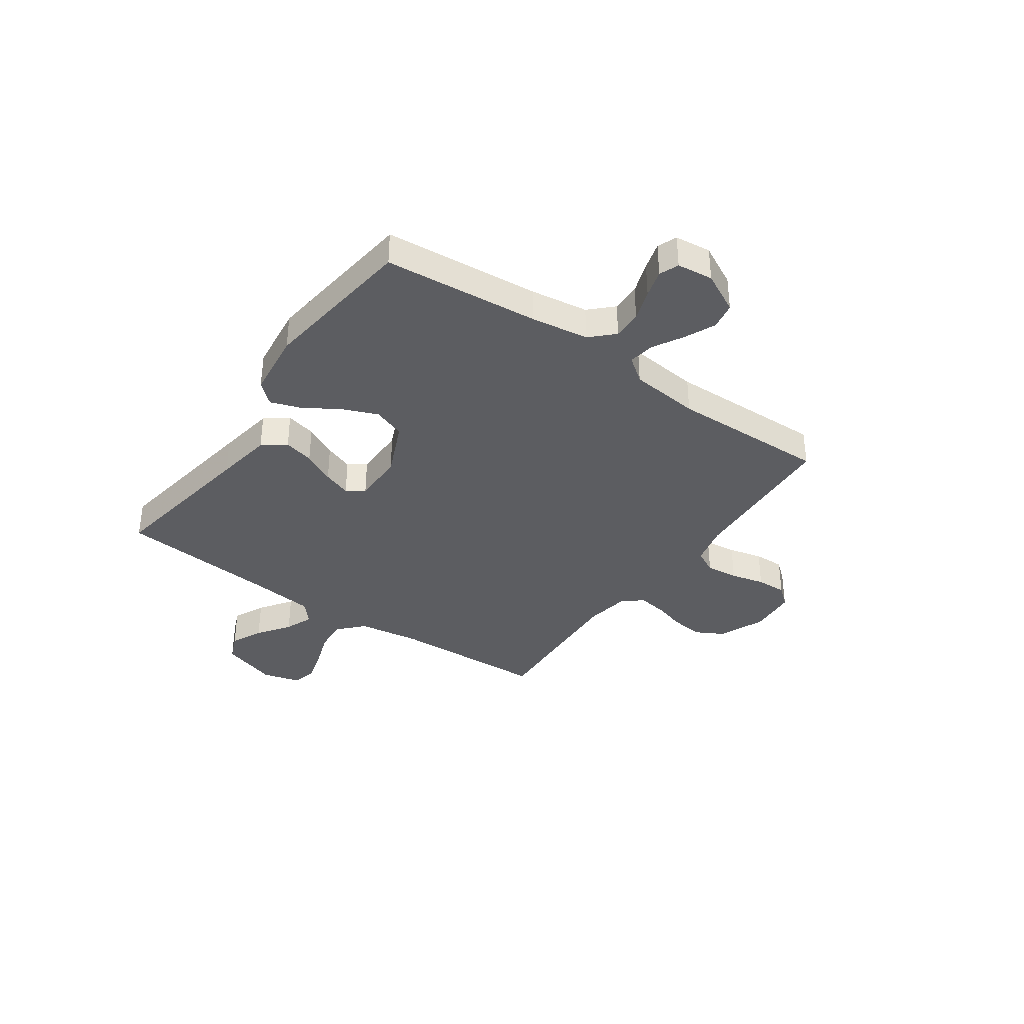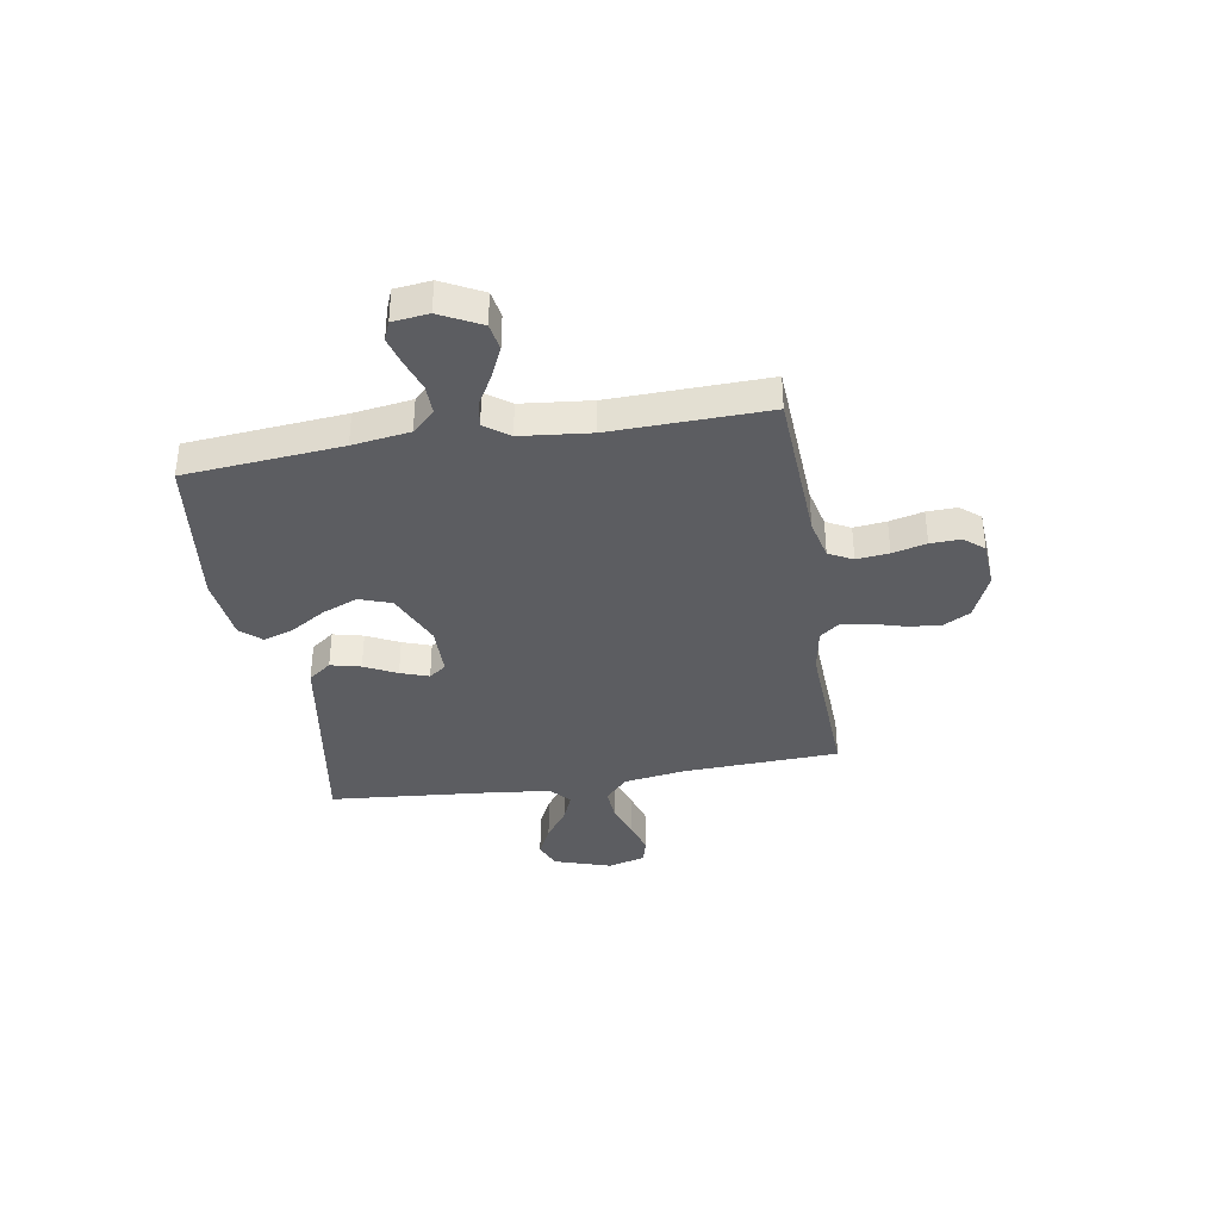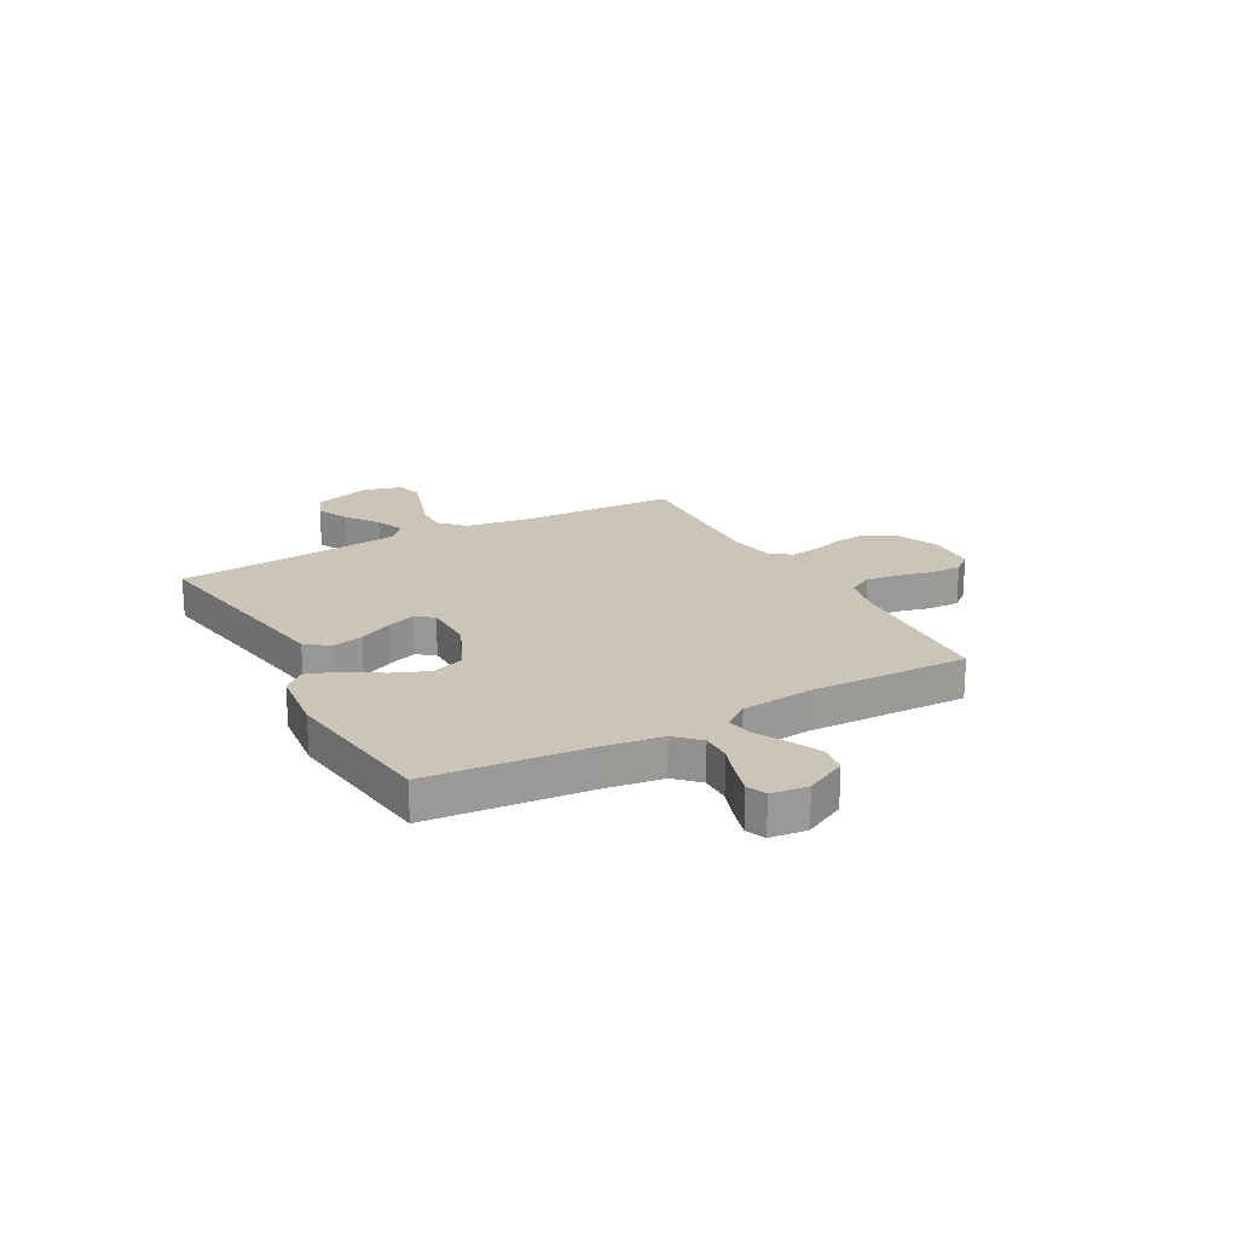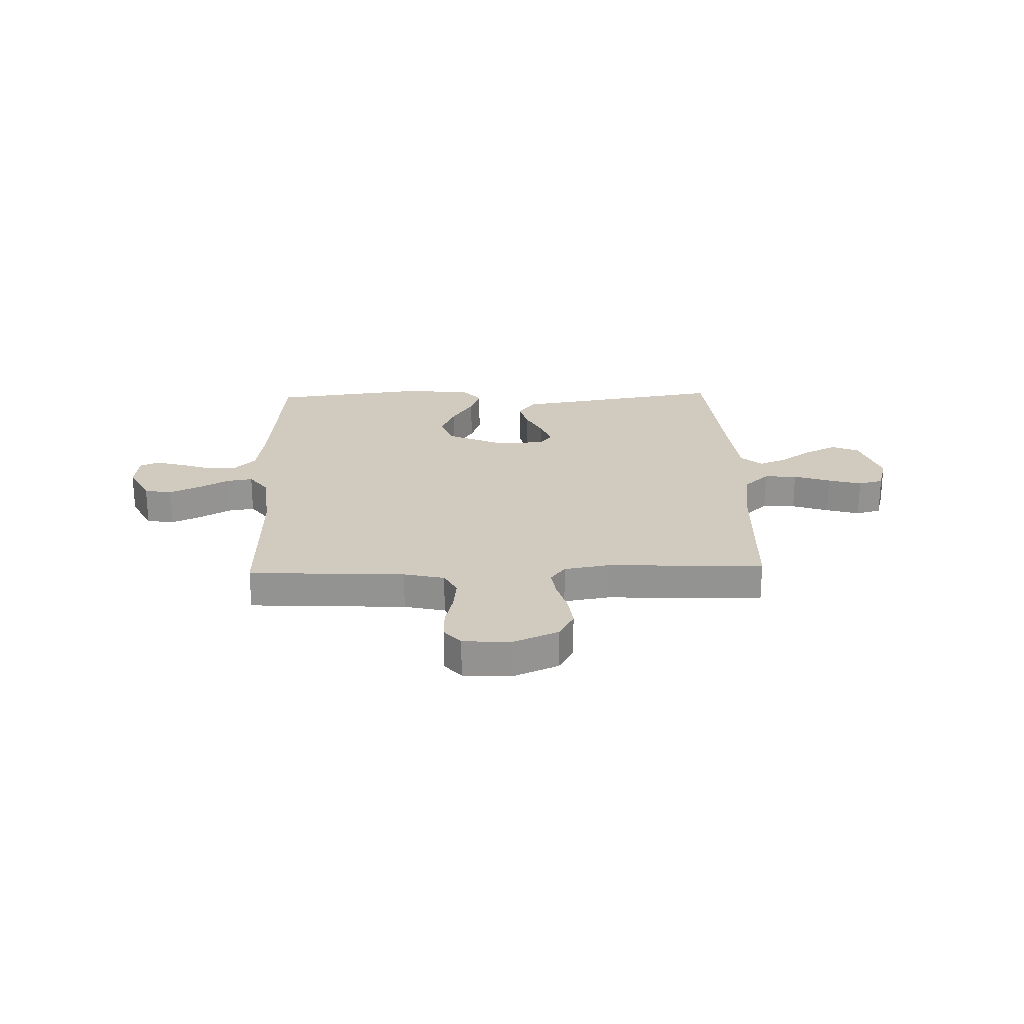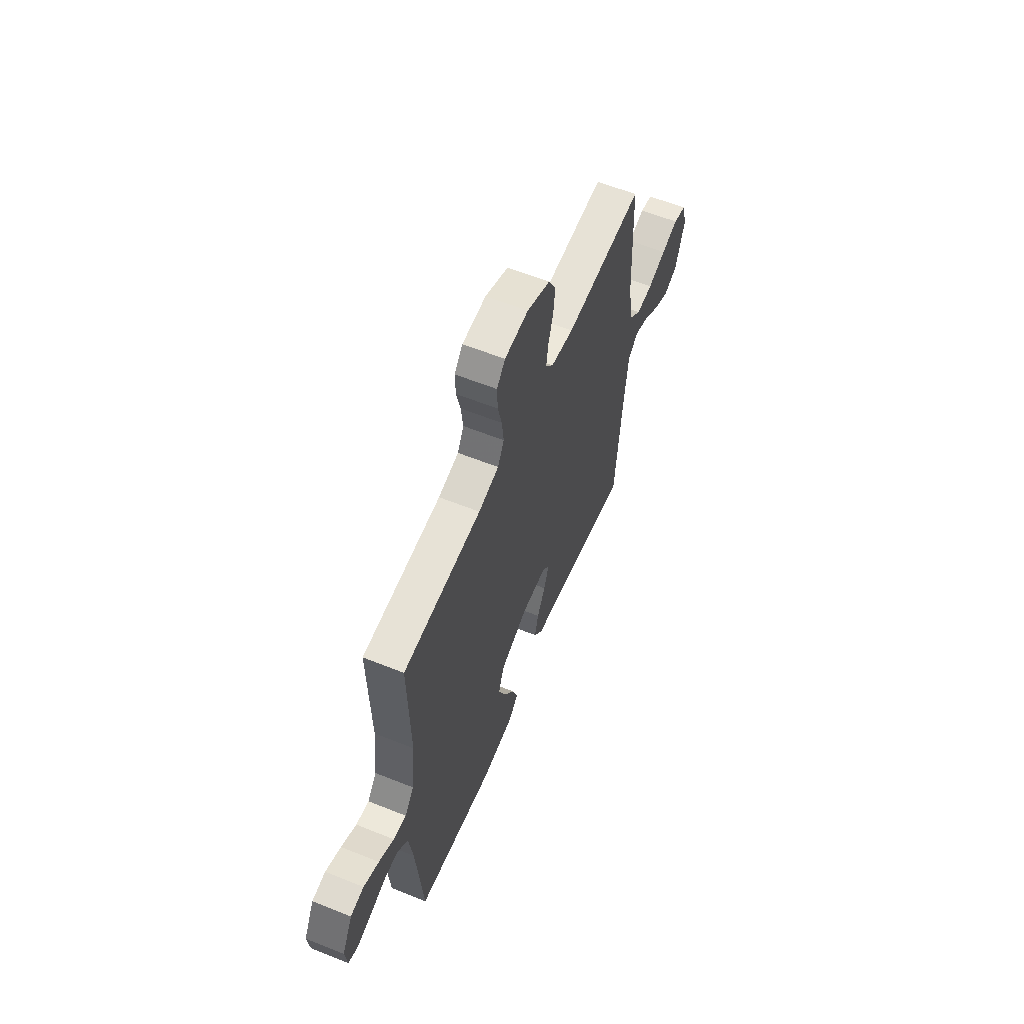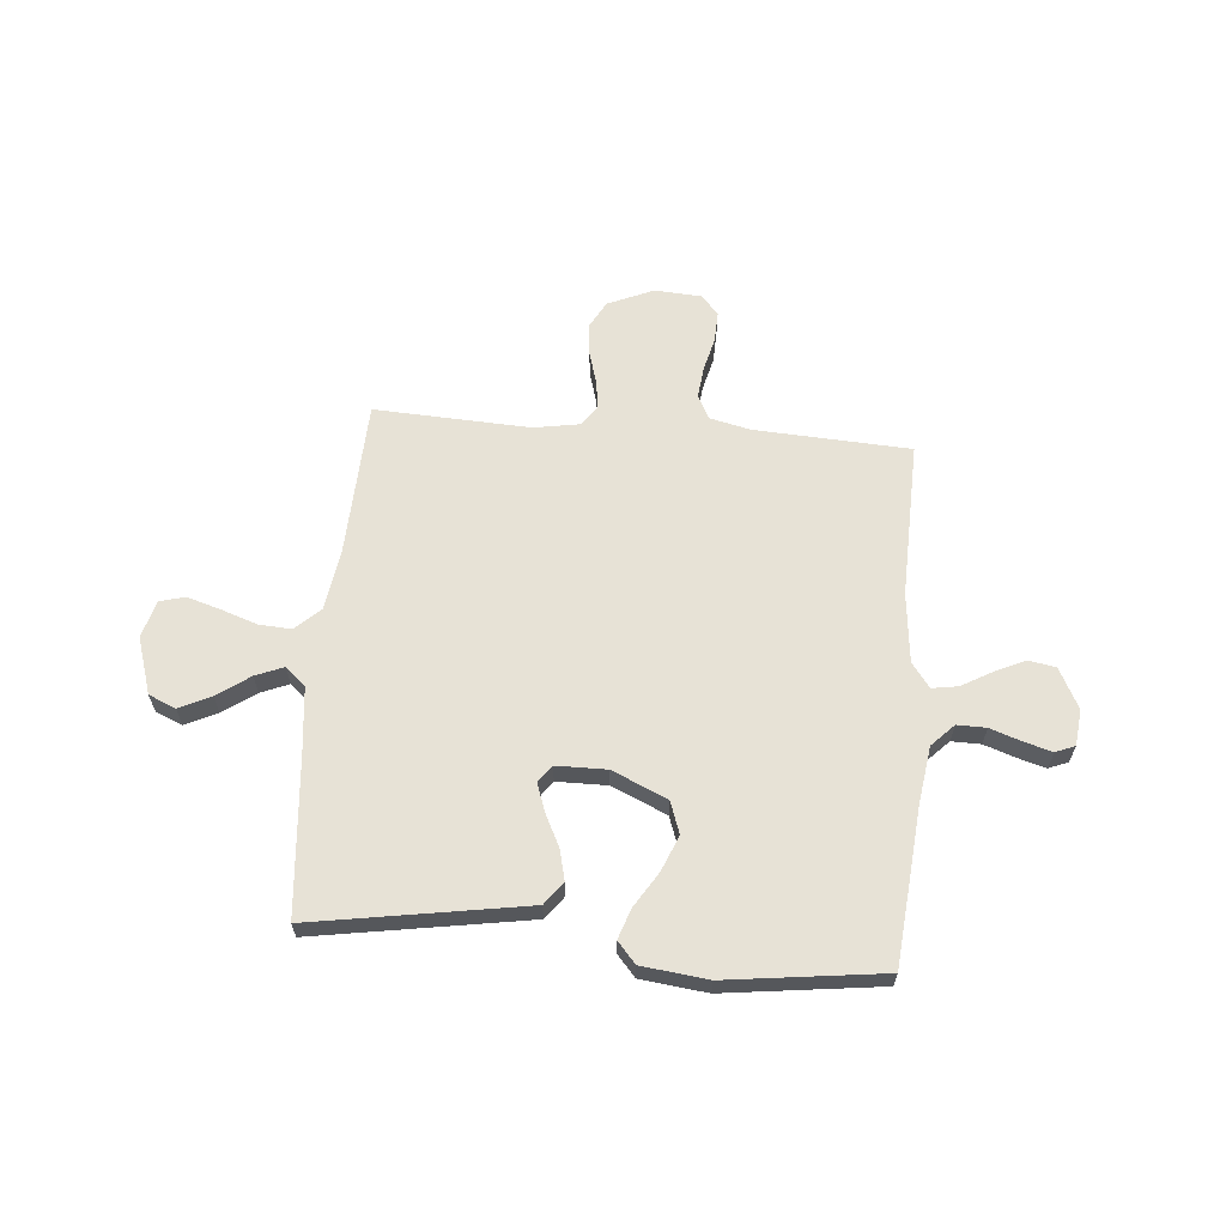
<metadata>
{"format":"obj","ext":"obj","renderer":"f3d","projection":"perspective","resolution":1024,"background":"white","views":[{"elev":-36.9,"azim":-125.0,"up":"+Y"},{"elev":-37.0,"azim":-80.6,"up":"+Y"},{"elev":20.4,"azim":-118.8,"up":"+Y"},{"elev":23.3,"azim":-1.8,"up":"+Y"},{"elev":60.1,"azim":-67.6,"up":"+Z"},{"elev":63.0,"azim":-175.1,"up":"+Y"}]}
</metadata>
<code>
v 0.5 0.07 -0.5
v 0.2 0.07 -0.451
v 0.09 0.07 -0.433
v 0.057 0.07 -0.389
v 0.071 0.07 -0.331
v 0.102 0.07 -0.269
v 0.121 0.07 -0.215
v 0.097 0.07 -0.182
v 0 0.07 -0.181
v -0.106 0.07 -0.228
v -0.128 0.07 -0.29
v -0.1 0.07 -0.358
v -0.058 0.07 -0.425
v -0.038 0.07 -0.483
v -0.073 0.07 -0.523
v -0.2 0.07 -0.538
v -0.5 0.07 -0.5
v -0.527 0.07 -0.2
v -0.543 0.07 -0.09
v -0.585 0.07 -0.047
v -0.641 0.07 -0.048
v -0.702 0.07 -0.069
v -0.755 0.07 -0.084
v -0.792 0.07 -0.069
v -0.8 0.07 0
v -0.76 0.07 0.078
v -0.708 0.07 0.087
v -0.649 0.07 0.06
v -0.591 0.07 0.027
v -0.541 0.07 0.019
v -0.506 0.07 0.066
v -0.492 0.07 0.2
v -0.5 0.07 0.5
v -0.2 0.07 0.516
v -0.122 0.07 0.534
v -0.098 0.07 0.58
v -0.105 0.07 0.642
v -0.121 0.07 0.707
v -0.123 0.07 0.765
v -0.091 0.07 0.803
v 0 0.07 0.809
v 0.088 0.07 0.771
v 0.117 0.07 0.718
v 0.11 0.07 0.656
v 0.092 0.07 0.594
v 0.084 0.07 0.539
v 0.113 0.07 0.501
v 0.2 0.07 0.486
v 0.5 0.07 0.5
v 0.513 0.07 0.2
v 0.531 0.07 0.082
v 0.578 0.07 0.038
v 0.641 0.07 0.042
v 0.711 0.07 0.066
v 0.775 0.07 0.085
v 0.823 0.07 0.072
v 0.843 0.07 0
v 0.808 0.07 -0.109
v 0.756 0.07 -0.131
v 0.695 0.07 -0.102
v 0.633 0.07 -0.058
v 0.579 0.07 -0.036
v 0.54 0.07 -0.071
v 0.526 0.07 -0.2
v 0.5 0 -0.5
v 0.2 0 -0.451
v 0.09 0 -0.433
v 0.057 0 -0.389
v 0.071 0 -0.331
v 0.102 0 -0.269
v 0.121 0 -0.215
v 0.097 0 -0.182
v 0 0 -0.181
v -0.106 0 -0.228
v -0.128 0 -0.29
v -0.1 0 -0.358
v -0.058 0 -0.425
v -0.038 0 -0.483
v -0.073 0 -0.523
v -0.2 0 -0.538
v -0.5 0 -0.5
v -0.527 0 -0.2
v -0.543 0 -0.09
v -0.585 0 -0.047
v -0.641 0 -0.048
v -0.702 0 -0.069
v -0.755 0 -0.084
v -0.792 0 -0.069
v -0.8 0 0
v -0.76 0 0.078
v -0.708 0 0.087
v -0.649 0 0.06
v -0.591 0 0.027
v -0.541 0 0.019
v -0.506 0 0.066
v -0.492 0 0.2
v -0.5 0 0.5
v -0.2 0 0.516
v -0.122 0 0.534
v -0.098 0 0.58
v -0.105 0 0.642
v -0.121 0 0.707
v -0.123 0 0.765
v -0.091 0 0.803
v 0 0 0.809
v 0.088 0 0.771
v 0.117 0 0.718
v 0.11 0 0.656
v 0.092 0 0.594
v 0.084 0 0.539
v 0.113 0 0.501
v 0.2 0 0.486
v 0.5 0 0.5
v 0.513 0 0.2
v 0.531 0 0.082
v 0.578 0 0.038
v 0.641 0 0.042
v 0.711 0 0.066
v 0.775 0 0.085
v 0.823 0 0.072
v 0.843 0 0
v 0.808 0 -0.109
v 0.756 0 -0.131
v 0.695 0 -0.102
v 0.633 0 -0.058
v 0.579 0 -0.036
v 0.54 0 -0.071
v 0.526 0 -0.2
f 59 60 61
f 58 59 61
f 57 58 61
f 56 57 61
f 55 56 61
f 54 55 61
f 53 54 61
f 52 53 61 62
f 51 52 62 63
f 48 49 50
f 51 63 64
f 50 51 64
f 48 50 64
f 47 48 64
f 43 44 45
f 42 43 45
f 41 42 45
f 40 41 45
f 39 40 45
f 38 39 45
f 37 38 45
f 36 37 45 46
f 64 1 2
f 47 64 2
f 46 47 2
f 36 46 2
f 35 36 2
f 27 28 29
f 26 27 29
f 25 26 29
f 24 25 29
f 23 24 29
f 22 23 29
f 21 22 29
f 20 21 29 30
f 19 20 30 31
f 16 17 18
f 15 16 18
f 14 15 18
f 13 14 18
f 12 13 18
f 18 19 31
f 12 18 31
f 11 12 31
f 4 5 6
f 3 4 6
f 2 3 6
f 2 6 7
f 35 2 7
f 34 35 7 8
f 34 8 9
f 33 34 9
f 32 33 9
f 10 11 31 32
f 9 10 32
f 125 124 123
f 125 123 122
f 125 122 121
f 125 121 120
f 125 120 119
f 125 119 118
f 125 118 117
f 126 125 117 116
f 127 126 116 115
f 114 113 112
f 128 127 115
f 128 115 114
f 128 114 112
f 128 112 111
f 109 108 107
f 109 107 106
f 109 106 105
f 109 105 104
f 109 104 103
f 109 103 102
f 109 102 101
f 110 109 101 100
f 66 65 128
f 66 128 111
f 66 111 110
f 66 110 100
f 66 100 99
f 93 92 91
f 93 91 90
f 93 90 89
f 93 89 88
f 93 88 87
f 93 87 86
f 93 86 85
f 94 93 85 84
f 95 94 84 83
f 82 81 80
f 82 80 79
f 82 79 78
f 82 78 77
f 82 77 76
f 95 83 82
f 95 82 76
f 95 76 75
f 70 69 68
f 70 68 67
f 70 67 66
f 71 70 66
f 71 66 99
f 72 71 99 98
f 73 72 98
f 73 98 97
f 73 97 96
f 96 95 75 74
f 96 74 73
f 1 65 66 2
f 2 66 67 3
f 3 67 68 4
f 4 68 69 5
f 5 69 70 6
f 6 70 71 7
f 7 71 72 8
f 8 72 73 9
f 9 73 74 10
f 10 74 75 11
f 11 75 76 12
f 12 76 77 13
f 13 77 78 14
f 14 78 79 15
f 15 79 80 16
f 16 80 81 17
f 17 81 82 18
f 18 82 83 19
f 19 83 84 20
f 20 84 85 21
f 21 85 86 22
f 22 86 87 23
f 23 87 88 24
f 24 88 89 25
f 25 89 90 26
f 26 90 91 27
f 27 91 92 28
f 28 92 93 29
f 29 93 94 30
f 30 94 95 31
f 31 95 96 32
f 32 96 97 33
f 33 97 98 34
f 34 98 99 35
f 35 99 100 36
f 36 100 101 37
f 37 101 102 38
f 38 102 103 39
f 39 103 104 40
f 40 104 105 41
f 41 105 106 42
f 42 106 107 43
f 43 107 108 44
f 44 108 109 45
f 45 109 110 46
f 46 110 111 47
f 47 111 112 48
f 48 112 113 49
f 49 113 114 50
f 50 114 115 51
f 51 115 116 52
f 52 116 117 53
f 53 117 118 54
f 54 118 119 55
f 55 119 120 56
f 56 120 121 57
f 57 121 122 58
f 58 122 123 59
f 59 123 124 60
f 60 124 125 61
f 61 125 126 62
f 62 126 127 63
f 63 127 128 64
f 64 128 65 1

</code>
